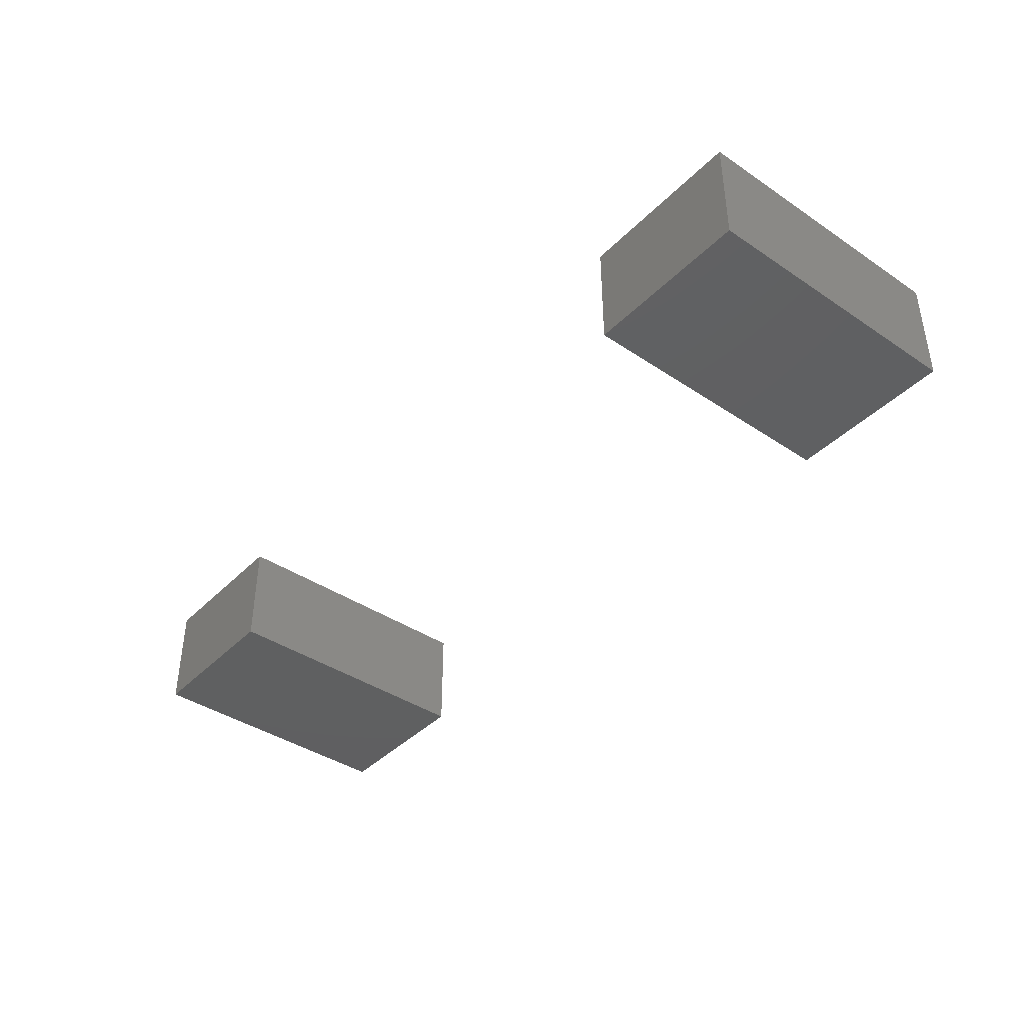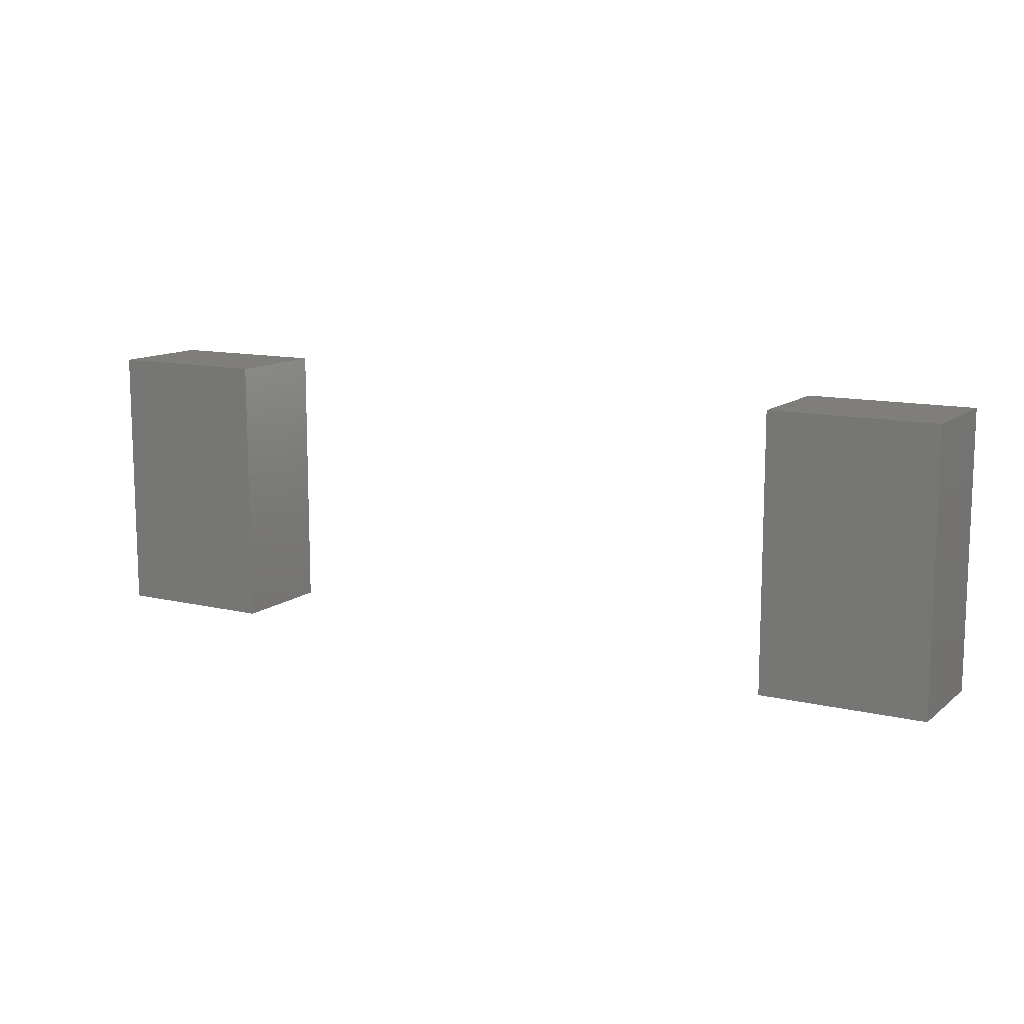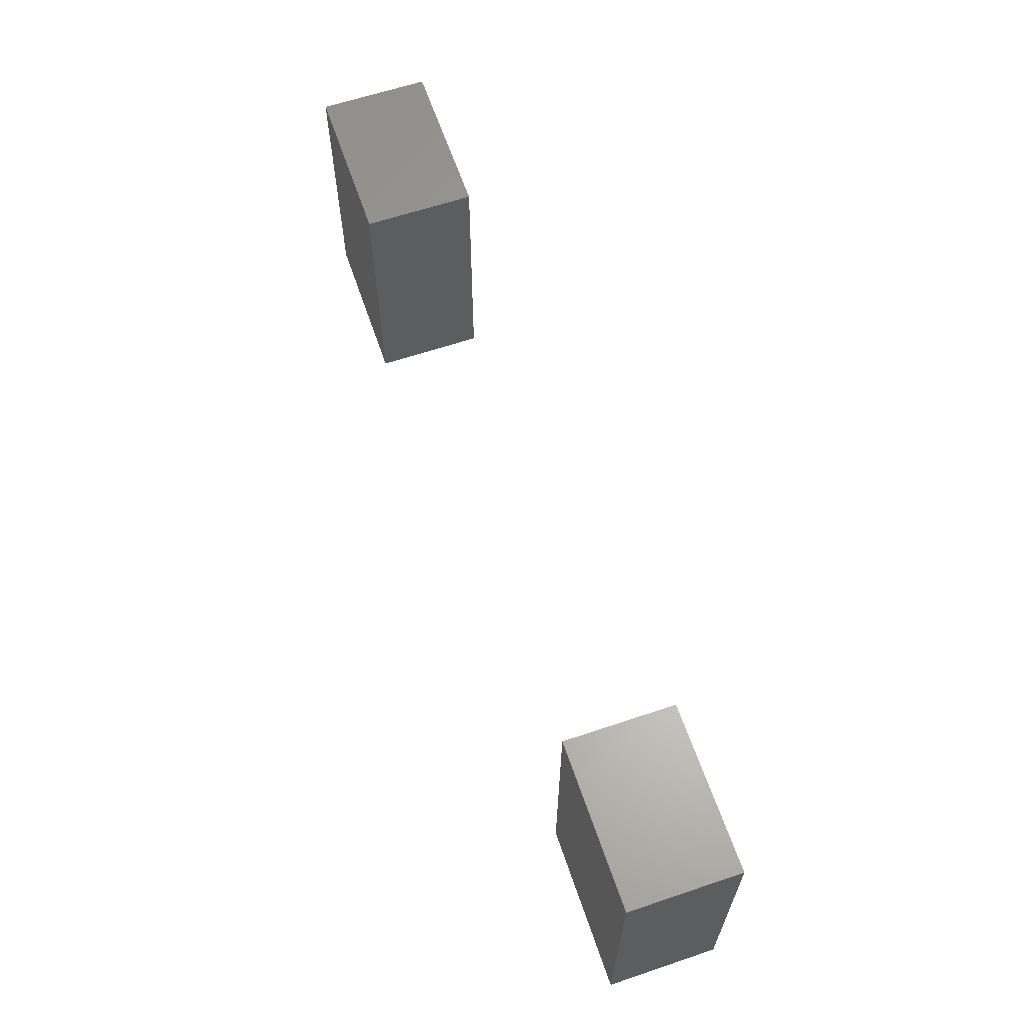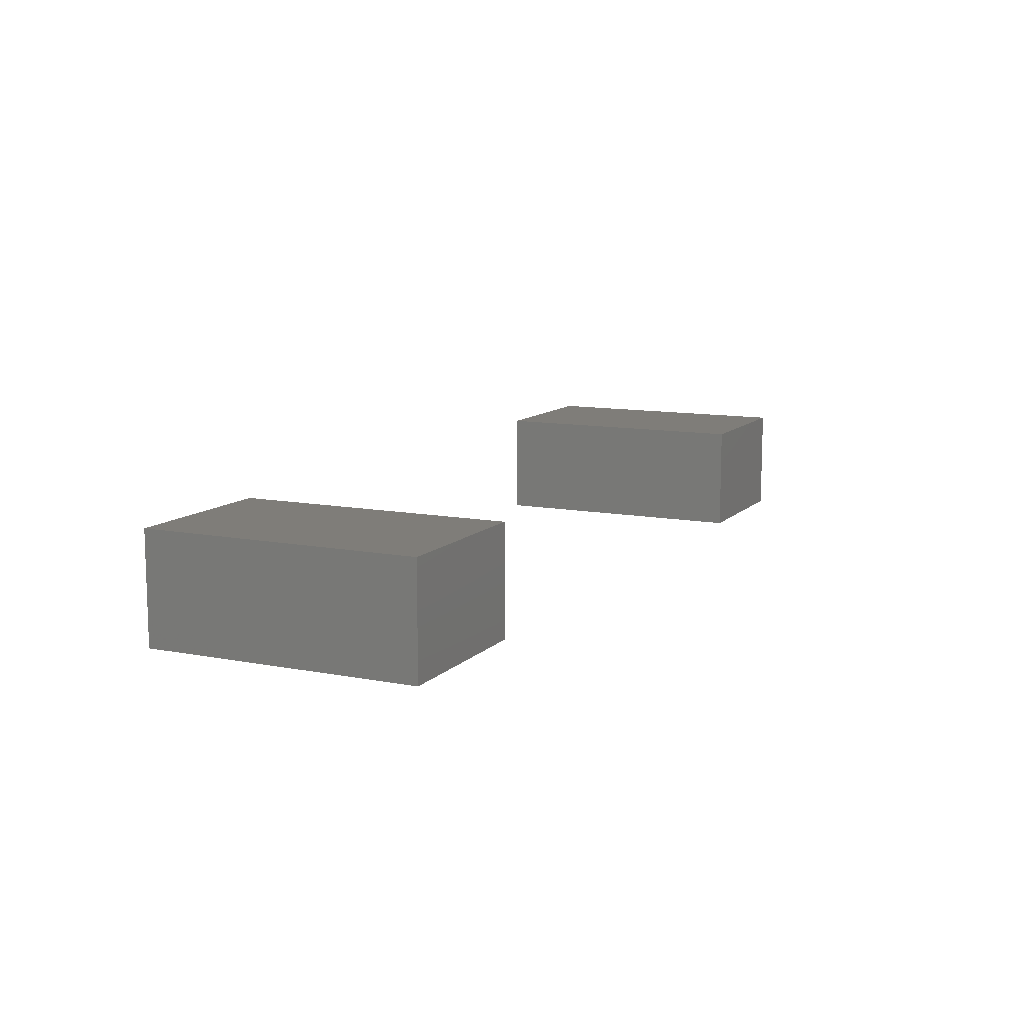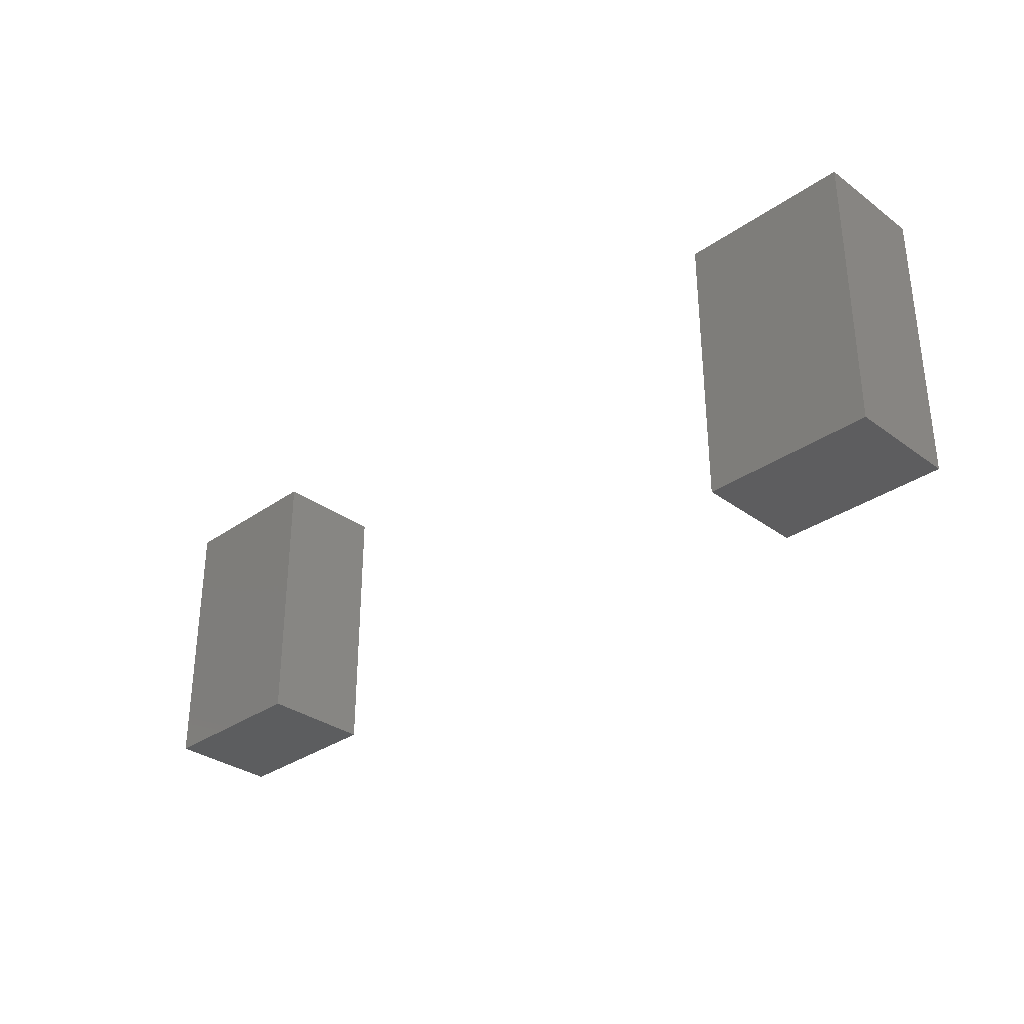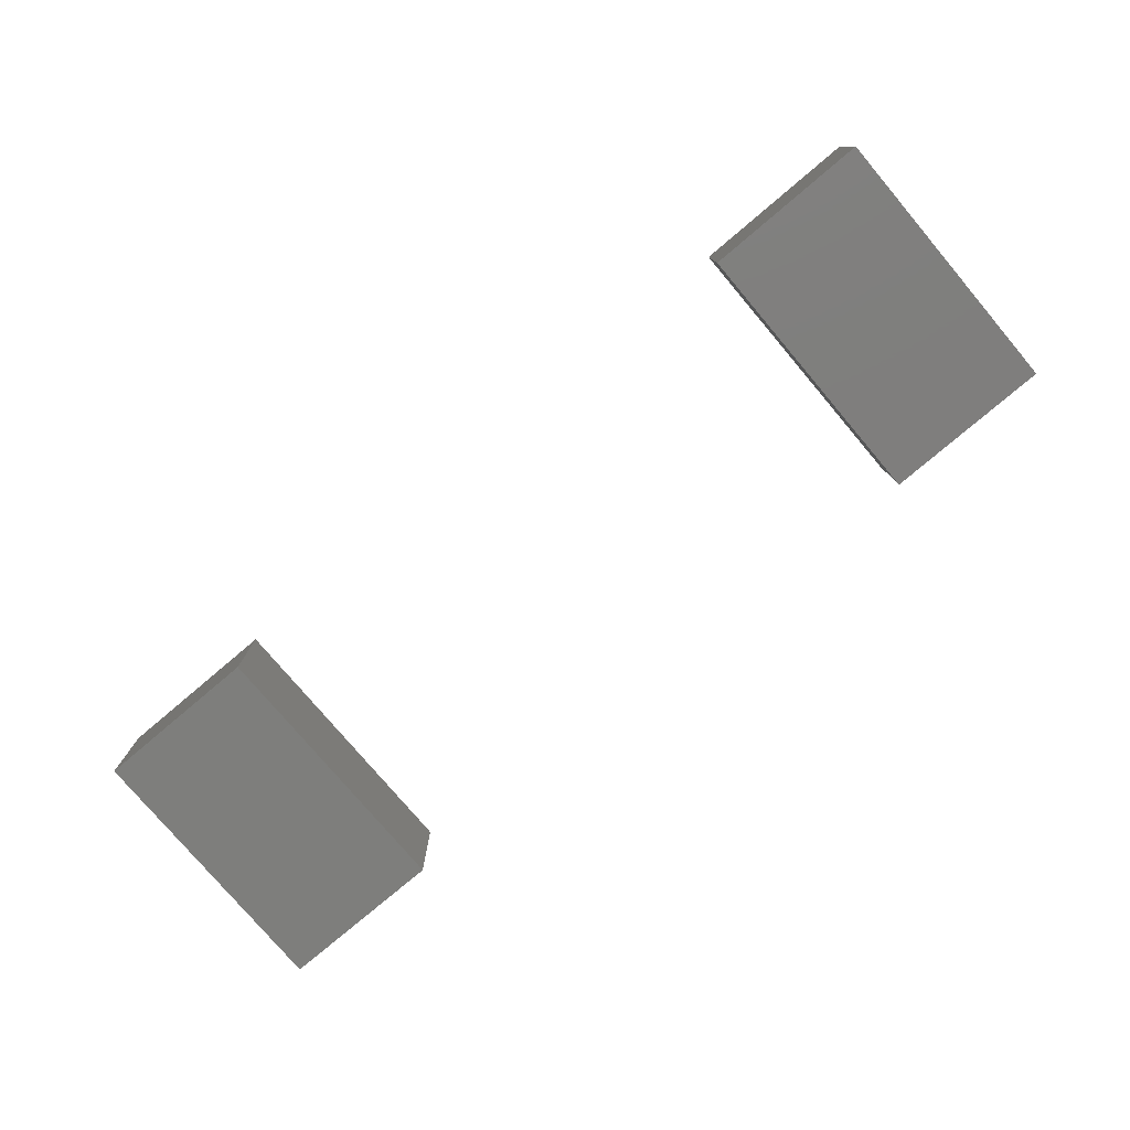
<metadata>
{"format":"stl","ext":"stl","renderer":"f3d","projection":"perspective","resolution":1024,"background":"white","views":[{"elev":-40.3,"azim":-129.5,"up":"+Y"},{"elev":11.8,"azim":29.7,"up":"+Z"},{"elev":62.7,"azim":-108.8,"up":"+Z"},{"elev":10.9,"azim":115.6,"up":"+Y"},{"elev":-32.3,"azim":-135.6,"up":"+Z"},{"elev":-78.0,"azim":-139.8,"up":"+Y"}]}
</metadata>
<code>
# stl→obj: 16 verts, 24 faces
v -5.291 -28.91 7.582
v -8.291 -28.91 2.582
v -5.291 -28.91 2.582
v -8.291 -28.91 7.582
v 5.709 -28.91 7.582
v 8.709 -26.91 7.582
v 5.709 -26.91 7.582
v 8.709 -28.91 7.582
v -5.291 -26.91 7.582
v -8.291 -26.91 7.582
v 8.709 -28.91 2.582
v 8.709 -26.91 2.582
v 5.709 -26.91 2.582
v 5.709 -28.91 2.582
v -5.291 -26.91 2.582
v -8.291 -26.91 2.582
f 1 2 3
f 2 1 4
f 5 6 7
f 6 5 8
f 4 9 10
f 9 4 1
f 11 6 8
f 6 11 12
f 7 12 13
f 12 7 6
f 7 14 5
f 14 7 13
f 3 9 1
f 9 3 15
f 10 2 4
f 2 10 16
f 12 14 13
f 14 12 11
f 15 2 16
f 2 15 3
f 8 14 11
f 14 8 5
f 10 15 16
f 15 10 9

</code>
